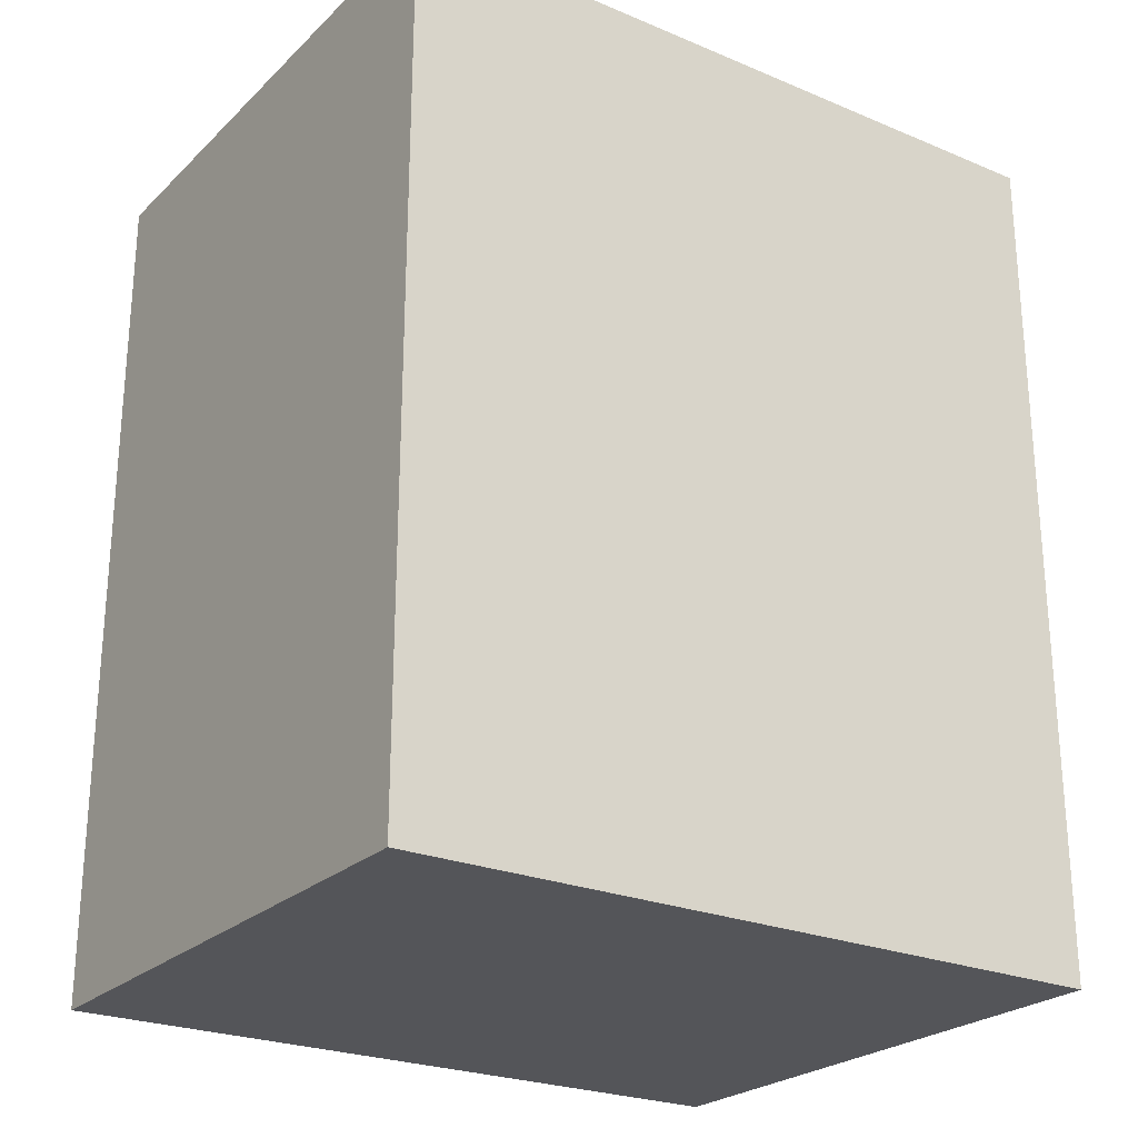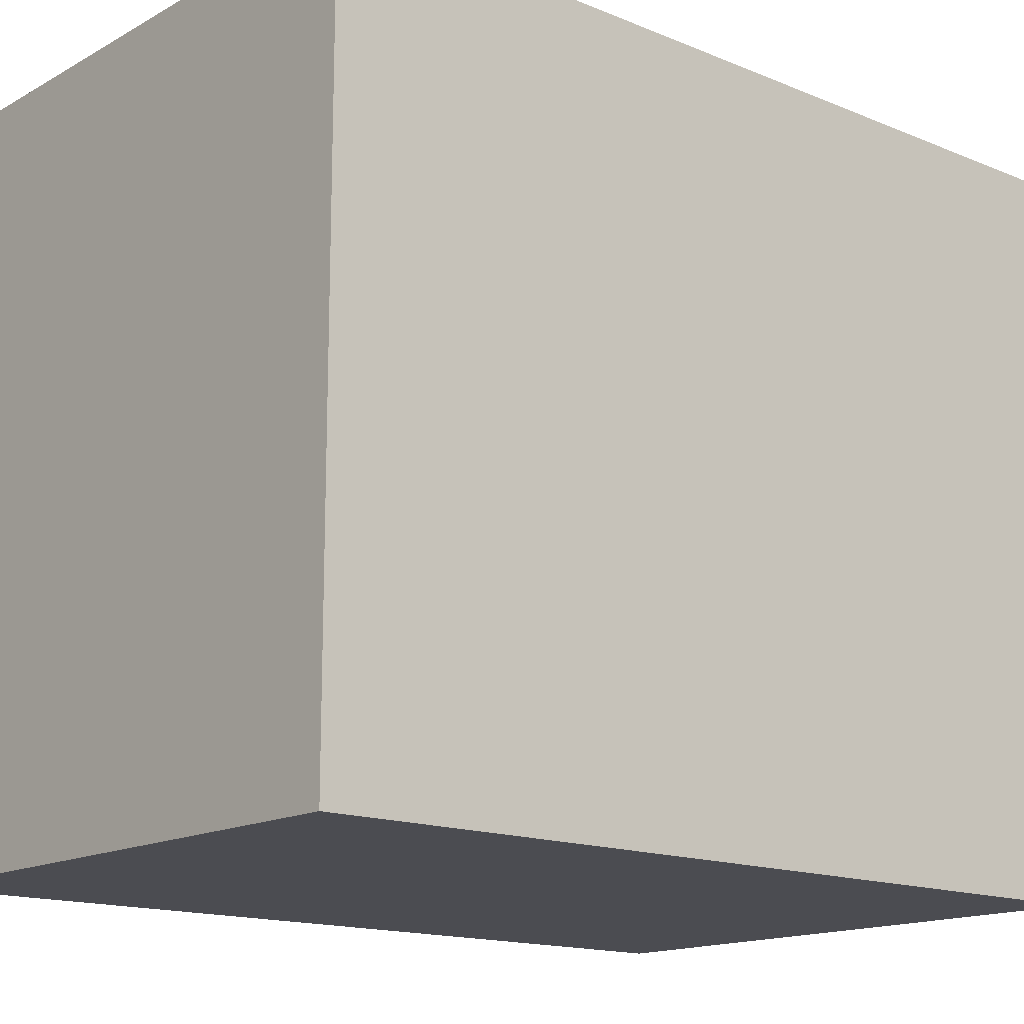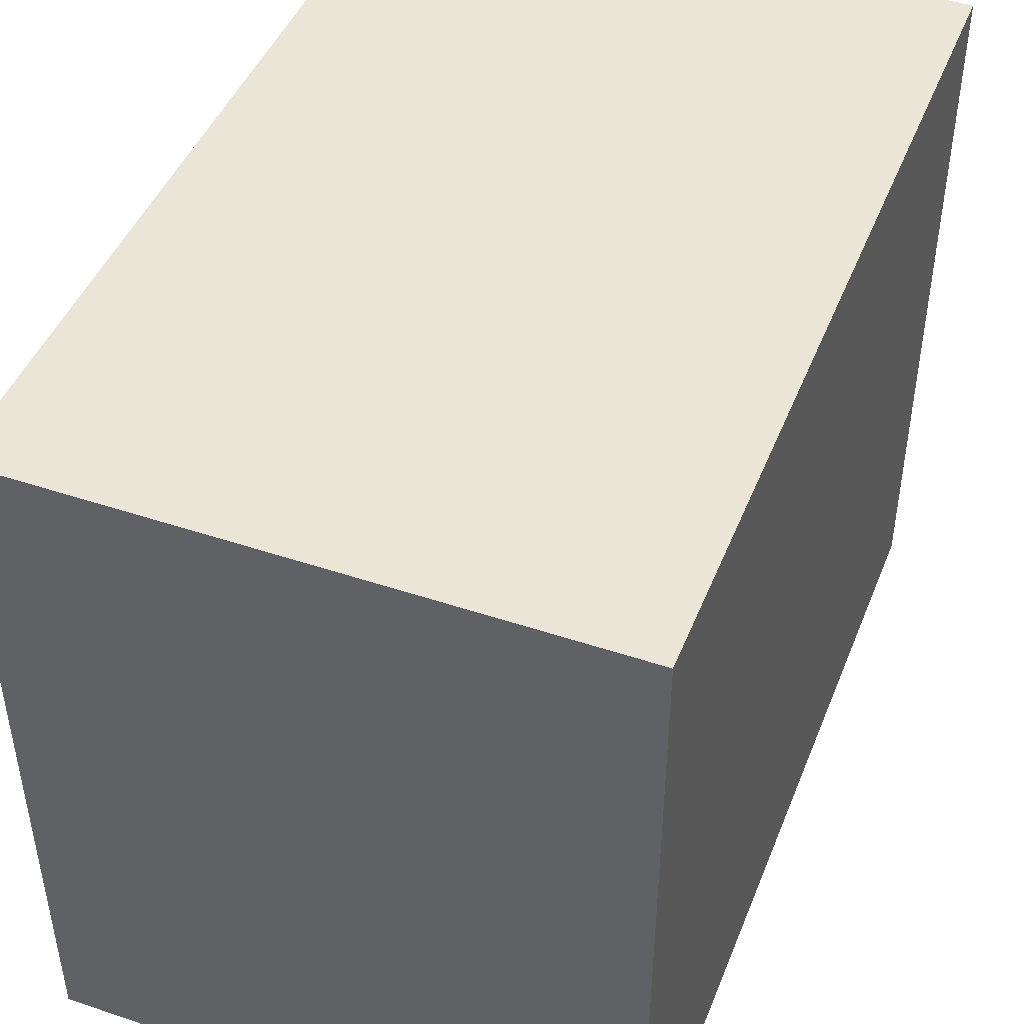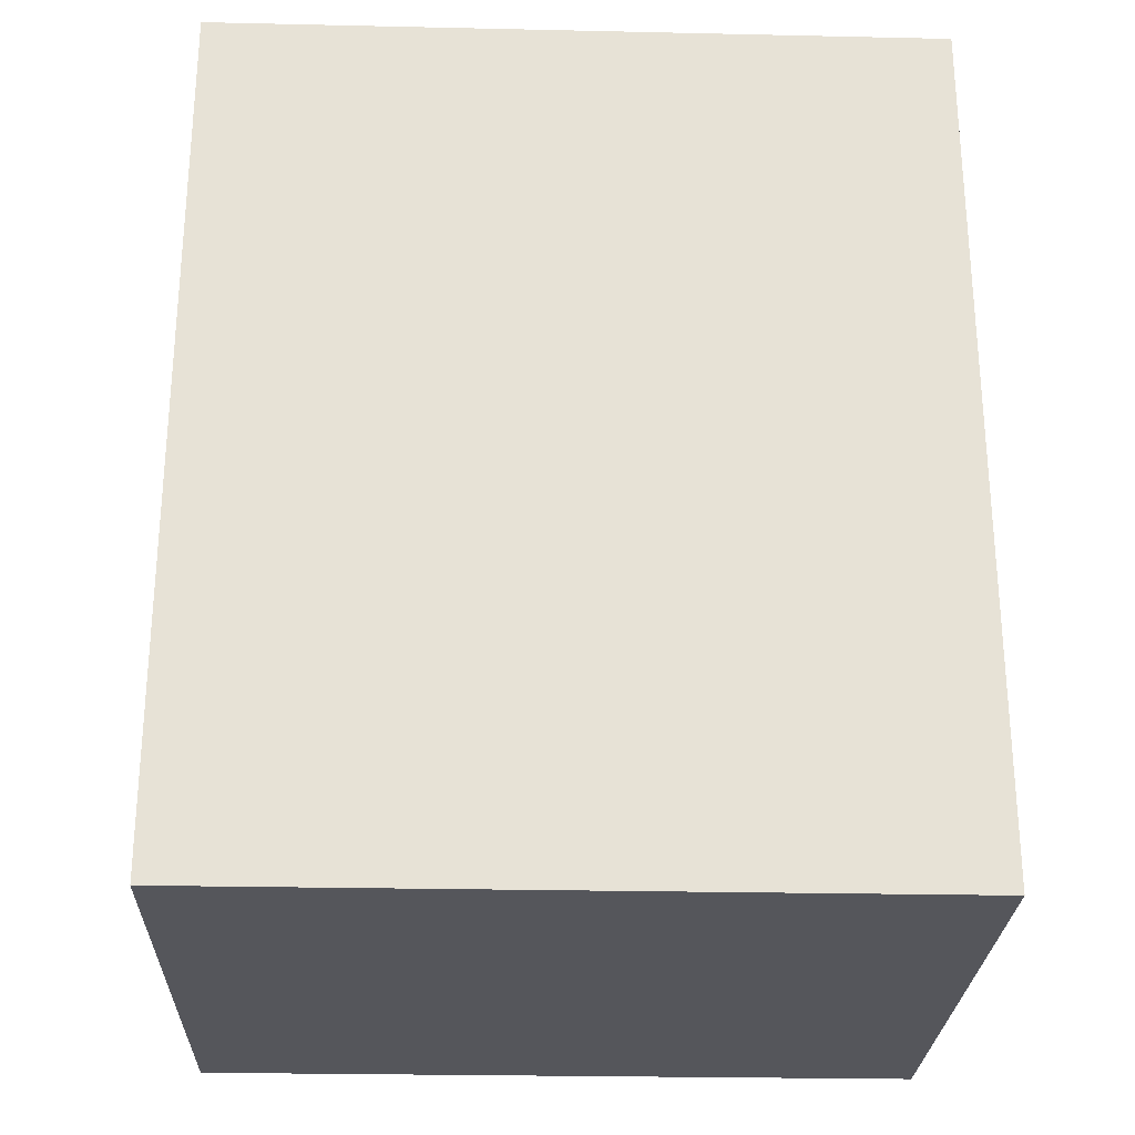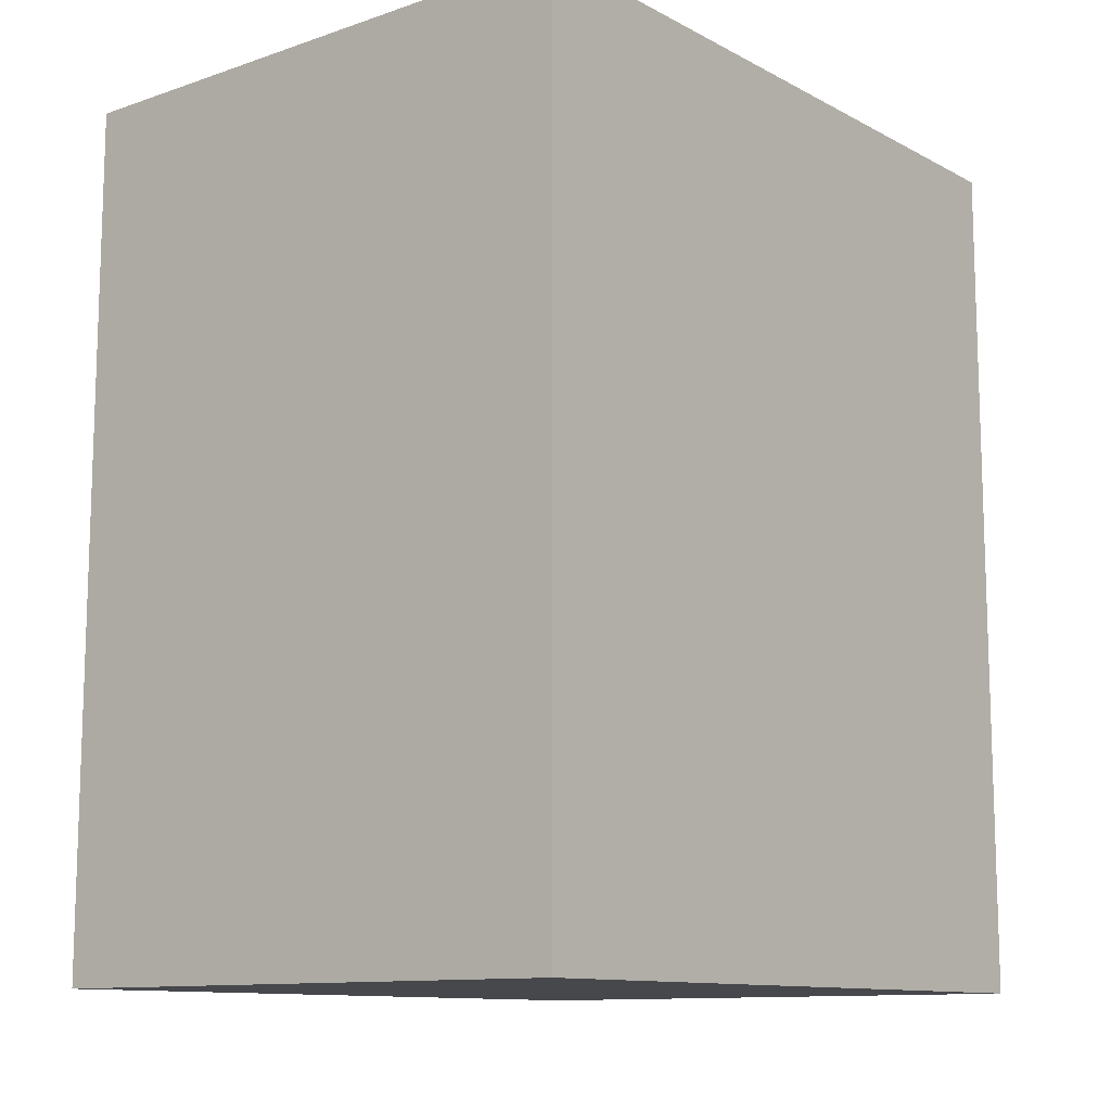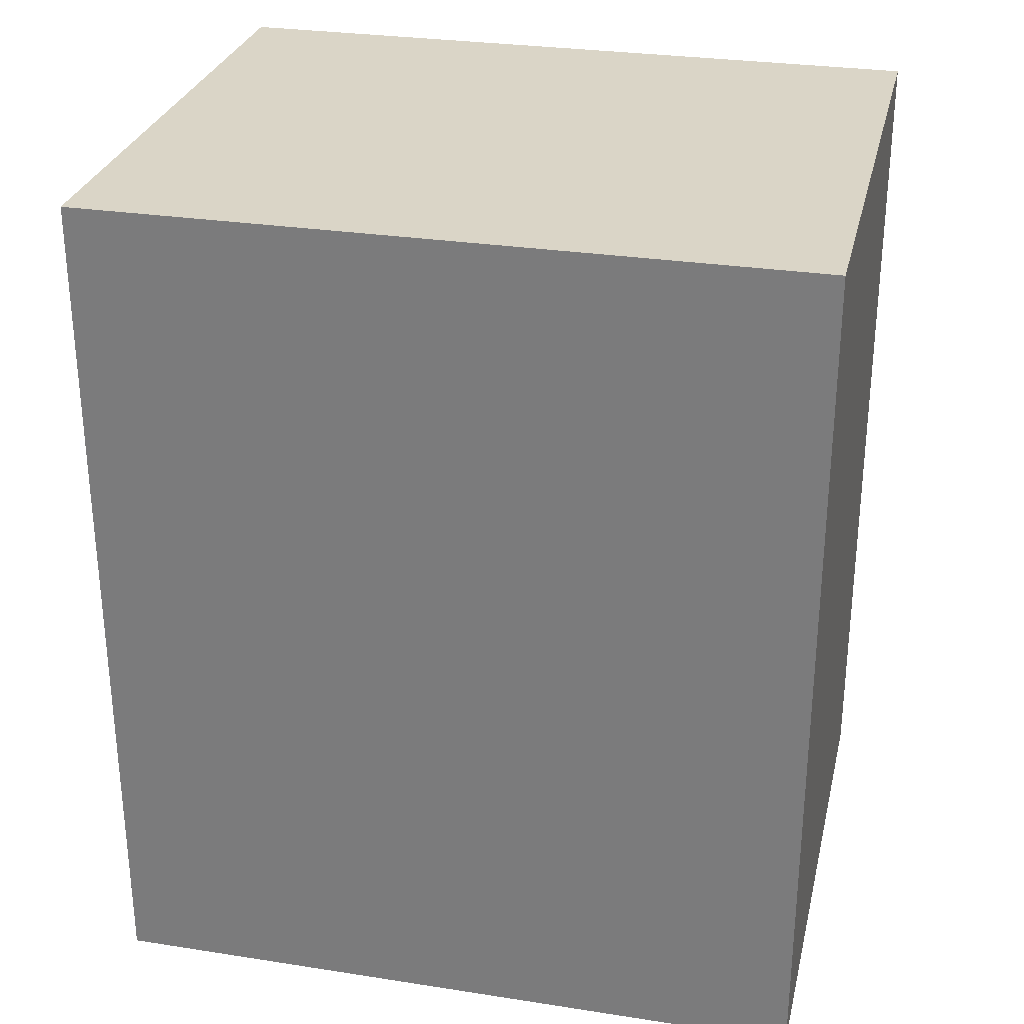
<metadata>
{"format":"obj","ext":"obj","renderer":"f3d","projection":"perspective","resolution":1024,"background":"white","views":[{"elev":-24.7,"azim":-124.2,"up":"+Y"},{"elev":-15.4,"azim":-130.9,"up":"+Z"},{"elev":45.6,"azim":21.1,"up":"+Z"},{"elev":-26.3,"azim":-92.0,"up":"+Y"},{"elev":-11.5,"azim":-141.0,"up":"+Y"},{"elev":29.0,"azim":-77.0,"up":"+Y"}]}
</metadata>
<code>
g default
v -0.4092 -0.6344 0.5
v 0.3908 -0.6344 0.5
v -0.4092 0.5656 0.5
v 0.3908 0.5656 0.5
v -0.4092 0.5656 -0.5
v 0.3908 0.5656 -0.5
v -0.4092 -0.6344 -0.5
v 0.3908 -0.6344 -0.5
g humanModel_leftshoulder:pCube1
f 1 2 4 3
f 3 4 6 5
f 5 6 8 7
f 7 8 2 1
f 2 8 6 4
f 7 1 3 5

</code>
